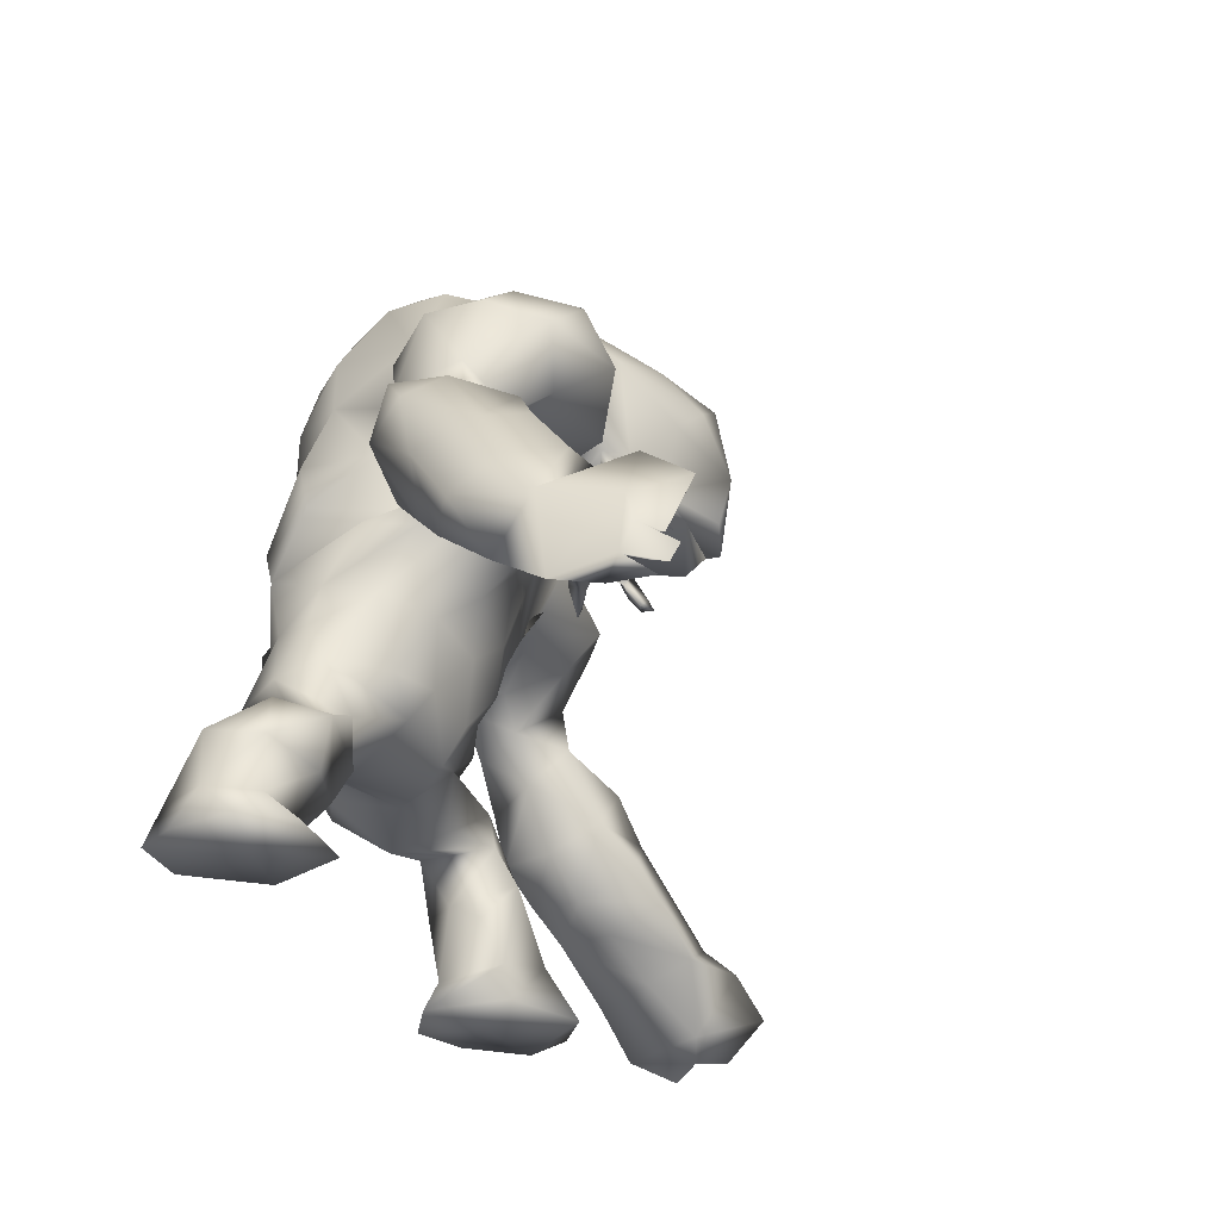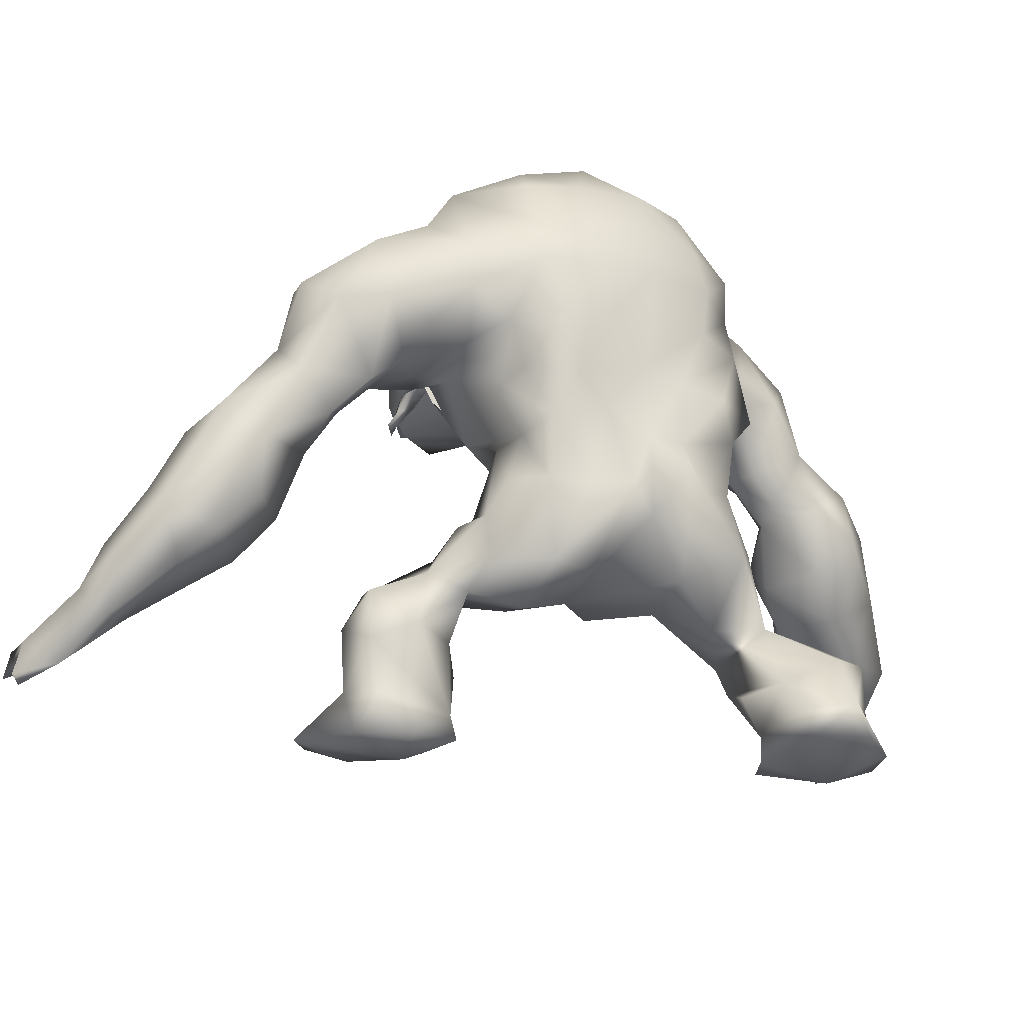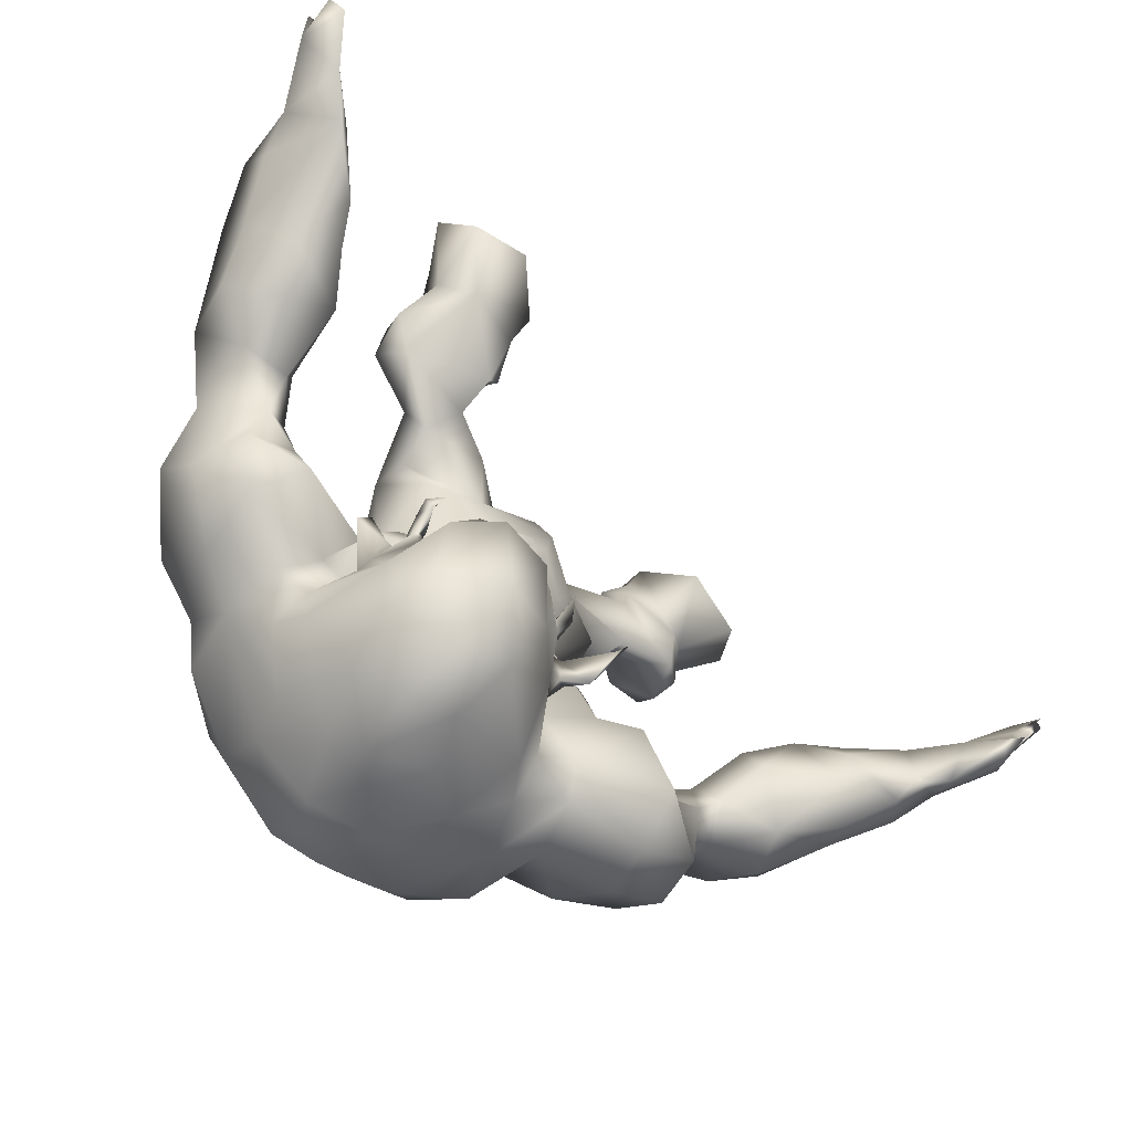
<metadata>
{"format":"obj","ext":"obj","renderer":"f3d","projection":"perspective","resolution":1024,"background":"white","views":[{"elev":-29.1,"azim":-122.4,"up":"+Y"},{"elev":-18.6,"azim":110.7,"up":"+Y"},{"elev":41.8,"azim":-153.1,"up":"+Z"}]}
</metadata>
<code>
v -52.67 32.11 -6.378
v -44.68 39.76 -4.954
v -14.22 41.12 -5.618
v -20.93 20.82 -20.8
v -11.09 4.878 -14.53
v -16.55 9.525 -15.6
v -14.31 82.29 16.7
v -22.56 79.55 12.72
v -27.28 72.45 11.34
v -32.32 68.33 9.482
v -40.94 66.85 4.269
v -44.68 60.54 -2.016
v -55.53 40.03 -10.73
v -25.77 50.58 6.829
v -53.85 36.85 -5.76
v -41.68 45.3 -7.471
v -40.73 50.36 -4.556
v -39.67 55.43 1.225
v -41.64 59.91 7.917
v -49.43 46.08 -8.611
v -30.8 63.82 12.44
v -29.34 55.69 10.46
v -19.87 10.61 -20.54
v -22.75 19.69 -14.68
v -11.77 27.72 -0.02153
v -16.31 30.36 -4.263
v -15.27 39.22 1.296
v -15.7 47.67 10.94
v -19.27 47 9.371
v -16.78 55.69 14.39
v -24.45 60.56 12.79
v -27.73 67.34 13.96
v -12.3 31.87 2.813
v -50.42 28.38 -9.723
v -57.76 24.42 -10.36
v -45.13 31.12 -8.836
v -40.14 35.98 -8.474
v -36.86 43.84 -9.112
v -32.01 53.05 -0.2932
v -24.52 52.93 1.339
v -15.65 48.19 -8.905
v -9.538 42.57 -10.38
v -10.31 36.74 -12.2
v -13.4 31.64 -11.5
v -17.4 10.81 -26.47
v -16.16 5.596 -29.1
v -10.82 7.983 -14.71
v -4.072 22.89 -3.22
v -14.11 83.22 9.663
v -18.76 81.32 6.581
v -25.84 75.75 4.354
v -30.23 71.77 2.998
v -37.98 68.22 -3.033
v -41.72 62.69 -8.757
v -42.3 49.84 -11.02
v -47.68 47.01 -16.03
v -53.82 38.92 -15.84
v -62.58 26.59 -14.45
v -33.5 45.39 -11.78
v -20.64 56.27 -3.294
v -16.45 50.85 -3.81
v -4.31 44.29 -14.14
v -4.883 37.46 -13.04
v -7.865 30.39 -14.7
v -12.67 17.43 -24.31
v -9.811 11.2 -27.15
v -9.039 6.454 -28.79
v -9.016 12.65 -12.98
v -5.04 20.43 -10.5
v 0.308 25.45 -8.34
v -15.3 81.01 -1.996
v -23.26 76.49 -3.468
v -35.78 62.82 -12.73
v -41.51 48.15 -19.62
v -46.36 43.58 -20.72
v -4.992 6.326 -23.19
v -6.008 9.876 -21.37
v -48.98 27.15 -17.33
v -49.69 34.92 -21.13
v -8.856 14.09 -18.32
v -14.15 22.58 -14.9
v -2.122 28.55 -15.73
v -38.13 36.54 -16.16
v -40.71 40.88 -21.05
v -36.32 45.35 -17.33
v -30.81 49.25 -9.814
v -30.09 59 -13.33
v 3.761 39.28 -10.98
v 1.327 42.84 -9.193
v 0.1099 36.87 -11.52
v -2.813 58.98 -11.13
v -8.716 57.31 -13.47
v -12.74 69.86 -11.5
v -4.815 71.05 -9.724
v -6.968 77.44 -6.742
v -15.56 77.45 -6.676
v -16.71 56.73 -7.932
v -22.37 68.68 -7.039
v 3.88 31.36 -10.54
v -4.513 23.21 5.894
v -7.978 25.32 6.506
v -8.077 84.95 3.688
v -0.6093 77.93 -4.125
v 3.497 71.39 -4.495
v 8.1 31.64 -7.362
v -22.73 76.62 26.55
v -25.41 61.09 16.49
v -27.05 66.53 25.81
v -23.86 57.41 33.64
v -23.41 64.42 35.83
v -22.41 73.9 34.4
v -22.95 57.36 20.08
v -16.09 54.32 22.44
v -25.36 57.68 23.89
v -23.84 55.51 23.5
v -24.54 56.51 24.7
v -25.98 55.27 23.97
v -25.44 53.29 26.25
v -26.11 61.09 19.8
v -26.38 59.27 18.51
v -25.2 56.26 18.33
v -26.02 57.55 15.63
v -28.96 56.46 16.46
v -30.17 51.88 18.32
v -27.58 54.16 14.96
v -30.75 49.99 17.85
v -24.78 57.89 21.88
v -23.89 5.532 -25.54
v -25.5 5.622 -18.93
v -19.85 5.426 -11.52
v -19.09 3.416 -20.78
v -59.35 31.88 -15.78
v -60.3 34.02 -9.31
v -56.56 26.71 -20.74
v -64.43 22.15 -7.967
v -69.81 24.01 -3.284
v -70.25 21.09 -8.29
v -71.73 16.82 -5.441
v -69.75 17.49 -9.701
v -14.98 18.06 -8.078
v -17.51 23.09 -9.808
v -69.62 24.15 -8.829
v -35.06 54.83 10.35
v -20.56 45.65 -1.482
v 1.752 50.72 -9.177
v -1.768 49.09 -13.77
v -12.7 49.78 -14.27
v -21.46 79.34 19.83
v -27.9 72.06 17.28
v -26.12 70.21 30.06
v -23.72 56.36 28.87
v -24.56 58.63 25.28
v -18.96 60.07 28.8
v -33.74 50.14 -5.193
v -39.38 55.9 -9.859
v -34.76 52.71 -15.34
v -17.71 48.64 -3.041
v -16.18 42.56 6.057
v -21.84 16.13 -21.54
v -16.95 17.3 -26.43
v -13.67 14.35 -9.832
v -20.61 14.02 -14.72
v -29.79 68 -8.751
v -61.72 31.35 -6.867
v -71.87 14.96 -6.76
v -43.86 31.47 -16.57
v -25.27 57.37 -9.895
v -19.37 61.54 -7.823
v -58.3 20.06 -16.69
v -66.11 31.92 -5.017
v -63.29 16.55 -13.58
v -68.01 14.9 -10.02
v -71.5 19.98 -5.74
v -71.45 19.42 -6.161
v -70.07 20.42 -6.64
v -72.9 18.44 -4.936
v -69.16 17.55 -8.284
v -71.3 27.64 -2.1
v -12.28 64.01 -11.44
v -3.826 64.81 -11.45
v 3.467 65.42 -6.724
v -9.483 30.03 8.486
v 5.152 52.33 -6.05
v -8.973 48.97 15.85
v -10.42 55.66 14.72
v -14.65 82.87 22.73
v -17.58 78.89 29.5
v -20.57 54.43 33.91
v -18.57 56.74 37.44
v -11.03 37.99 8.342
v 6.442 42.13 -6.624
v 17.2 28.49 52.25
v 20.4 23.34 58.82
v 24.43 20.48 54.78
v 21.95 24.78 47.66
v 20.75 27.61 42.22
v 19.59 32.67 37.24
v 16.64 45.81 38.07
v 19.18 41.04 33.75
v 14.85 50.23 27.41
v 17.19 46.59 30.5
v 5.328 53.39 25.6
v 11.21 52.74 23.19
v 8.494 52.4 19.17
v 11.12 42.89 8.272
v 7.11 43.01 13.12
v 12.23 47.93 11.01
v 12.53 36.96 9.637
v 13.85 32.21 11.97
v 18.58 22.89 24.84
v 20.71 16.42 23.69
v 15.6 11.33 29.47
v 19.57 9.785 22.68
v 10.93 3.702 23.61
v 5.272 5.651 23.44
v 5.73 9.995 22.8
v 3.936 19.23 23.4
v 5.336 24.05 21.13
v 3.071 23.14 13.46
v 1.349 23.85 6.306
v -8.28 81.33 19.57
v -7.28 84.52 12.96
v -1.583 80.17 22.62
v 0.6148 81.61 16.4
v 2.874 73.32 26.71
v 5.645 67.46 29.22
v 10.69 71.39 23.31
v 14.05 68.94 29.6
v 14.19 58.57 39.62
v 19.49 62.58 35.82
v 22.09 46.19 41.08
v 18.78 42.53 46.87
v 26.89 42.73 46.24
v 20 36.93 51.14
v 27.59 35.91 50.45
v 9.423 12.37 30.61
v 13 24.1 28.33
v 17.19 18.62 29.16
v 7.53 29.21 21.46
v 4.711 34.46 17.48
v 9.511 32.54 17.41
v -0.1129 29.37 12.23
v 16.27 32.57 48.23
v 15.37 36.29 41.87
v 10.98 53.72 34.23
v 16.29 50.86 36.83
v 6.574 57.48 36.29
v -0.5364 41.74 15.04
v -7.729 35.92 13.35
v -1.961 47.46 19.62
v -3.514 42.77 16.96
v -9.838 41.54 12.96
v -5.828 56.17 19.65
v 1.299 67.9 27.62
v 3.432 52.16 23.54
v 1.979 55.24 25.3
v 2.497 45.78 19.1
v 2.21 62.96 28.37
v 0.8053 61.08 24.29
v -3.806 34 13.18
v 11 63.91 36.15
v 20.28 24.85 60.69
v 12.98 5.431 35.69
v 29.4 25.28 44.93
v 28.67 29.1 40.19
v 28.89 40.4 34.48
v 22.72 44.51 28.62
v 20.13 49.35 24.54
v 17.87 52.3 21.16
v 13.36 55.42 14.37
v 9.853 50.59 11.14
v 12.66 36.58 4.069
v 12.7 27.36 11.68
v 12.64 26.16 20
v 18.75 4.884 18.88
v 20.54 5.024 25.71
v 5.226 14.8 19.46
v -1.795 84.11 4.426
v 6.025 80.98 10.32
v 13.1 75.86 17
v 16.37 70.54 19
v 25.31 61.12 31.86
v 25.38 52.58 34.83
v 30.07 44.93 39.38
v 28.59 29 55.68
v 11.25 8.465 17.39
v 12.42 5.075 16.09
v 17.2 18.63 19.04
v 10.3 17.61 18.01
v 12.08 23.37 14.87
v 8.65 21.66 8.89
v 12.84 26.03 3.379
v 7.526 25.67 0.6794
v 27.32 33.08 35.27
v 26.3 49.05 30.69
v 24.21 58.47 20.37
v 9.588 35.68 -5.645
v 10.56 35.84 -0.5115
v 8.3 46.49 -1.762
v 13.39 57.74 1.623
v 8.828 58.99 -3.613
v 15.78 64.23 3.647
v 9.729 64.95 -2.499
v 13.54 69.69 4.774
v 11.03 76.72 7.743
v 6.67 77.49 2.135
v 8.796 70.99 -0.8744
v 15.3 50.28 6.32
v 14.14 43.89 3.253
v 14.35 57.15 8.474
v 17.84 60.89 11.96
v 17.26 67.04 12.62
v 20.58 55.57 16.52
v 22.57 66.65 22.97
v 26.47 58.07 26.01
v 33.68 32.15 45.08
v 33.76 25.95 50.96
v 31.93 19.01 52.6
v -5.622 78.41 26.19
v -10.56 78.18 29.23
v -1.543 72.93 29.48
v -1.61 61.87 27.3
v -3.623 59.18 25.4
v -8.943 55.43 24.3
v -3.646 61.88 29.99
v -8.19 66.62 34.82
v -5.712 57.96 27.9
v -15.68 68.01 37.92
v -11.94 73.07 35.35
v -8.66 53.12 34.45
v -5.894 58.55 30.45
v -7.591 56.08 30.87
v -7.01 58.33 32.21
v -5.997 55.43 32.43
v -7.538 54.01 33.11
v -6.43 53.88 33.97
v -8.014 54.78 34.02
v -0.3595 58.45 27.27
v -2.852 57.05 28.47
v 0.4101 54.81 29.18
v 1.208 56.81 30.36
v 18.79 5.23 34.35
v 5.993 5.209 33.24
v 29.01 23.63 58.48
v 25.9 15.56 63.06
v 21.07 23.04 66.17
v 33.26 13.3 57.81
v 29.73 13.68 65.58
v 27.76 13.67 69.16
v 29.66 17.55 65.37
v 31.32 13.14 65.57
v 32.08 11.43 64.11
v 22.69 18.47 71.49
v 12.88 49.37 0.0119
v -12.32 58.72 36.43
v -14.37 55.28 35.11
v -8.636 59.2 32.5
f 1 164 35
f 1 35 34
f 36 1 34
f 2 36 37
f 16 2 38
f 2 37 38
f 157 22 40
f 157 40 41
f 42 3 157
f 42 157 41
f 3 42 43
f 44 3 43
f 81 4 24
f 81 24 141
f 45 159 160
f 6 5 47
f 48 141 140
f 7 222 49
f 8 7 49
f 8 49 50
f 8 50 51
f 8 51 9
f 10 9 51
f 10 51 52
f 12 11 53
f 12 53 54
f 55 17 155
f 20 55 56
f 13 20 57
f 20 56 57
f 132 13 57
f 133 13 132
f 15 133 1
f 6 162 23
f 162 159 23
f 26 44 25
f 141 25 44
f 20 15 2
f 16 20 2
f 28 29 158
f 31 29 30
f 29 28 30
f 149 9 32
f 14 22 157
f 14 157 144
f 31 21 22
f 9 10 32
f 10 21 32
f 32 21 31
f 25 33 26
f 33 190 27
f 33 27 26
f 164 1 133
f 1 36 15
f 36 2 15
f 38 17 16
f 154 39 18
f 143 18 39
f 143 39 22
f 10 11 19
f 19 11 12
f 12 18 19
f 17 18 12
f 55 16 17
f 20 16 55
f 13 15 20
f 130 131 5
f 45 23 159
f 140 24 161
f 24 162 161
f 48 100 101
f 48 101 25
f 25 141 48
f 29 144 158
f 29 31 22
f 29 22 14
f 109 189 110
f 33 25 101
f 33 101 182
f 26 27 3
f 26 3 44
f 35 169 78
f 35 78 34
f 34 78 166
f 34 166 36
f 36 166 37
f 166 83 37
f 37 83 38
f 83 85 38
f 38 85 59
f 154 38 59
f 154 59 86
f 40 39 60
f 40 60 61
f 40 61 41
f 62 42 41
f 42 62 63
f 42 63 43
f 63 64 43
f 43 64 44
f 44 64 141
f 65 160 4
f 160 65 66
f 160 66 45
f 45 66 46
f 66 67 46
f 76 5 131
f 5 76 47
f 68 161 47
f 69 70 48
f 48 70 220
f 102 49 222
f 49 102 50
f 102 71 50
f 71 72 51
f 71 51 50
f 51 72 52
f 72 98 52
f 53 163 73
f 53 73 54
f 155 54 73
f 155 73 156
f 156 74 55
f 55 74 56
f 74 75 56
f 56 75 57
f 75 79 57
f 58 132 134
f 58 134 169
f 66 77 76
f 66 76 67
f 65 80 66
f 80 77 66
f 81 140 80
f 140 81 69
f 69 82 70
f 82 69 81
f 83 166 84
f 85 83 84
f 167 86 87
f 88 90 89
f 92 91 145
f 92 145 146
f 91 92 179
f 91 179 180
f 93 96 95
f 93 95 94
f 103 95 278
f 95 102 278
f 95 96 71
f 95 71 102
f 96 72 71
f 62 61 147
f 97 147 61
f 97 61 60
f 97 60 168
f 82 99 70
f 90 88 99
f 90 99 82
f 156 59 85
f 59 156 86
f 167 154 86
f 167 39 154
f 167 168 60
f 73 163 87
f 85 74 156
f 84 74 85
f 75 74 84
f 79 75 84
f 67 76 131
f 67 131 46
f 76 77 47
f 47 77 80
f 47 80 68
f 64 82 81
f 64 81 141
f 63 62 90
f 62 89 90
f 146 147 92
f 147 97 92
f 92 97 179
f 97 168 179
f 94 104 181
f 94 181 180
f 96 93 98
f 96 98 72
f 63 90 82
f 63 82 64
f 105 99 88
f 105 88 191
f 252 184 28
f 252 28 158
f 184 185 28
f 185 30 28
f 70 105 220
f 103 104 94
f 103 94 95
f 105 70 99
f 106 187 186
f 106 186 148
f 106 149 150
f 149 106 148
f 119 149 32
f 119 32 107
f 32 31 107
f 31 30 107
f 185 113 30
f 187 106 111
f 113 151 115
f 113 115 112
f 150 108 110
f 152 109 110
f 152 110 108
f 109 153 189
f 186 7 148
f 150 111 106
f 153 109 152
f 110 111 150
f 30 113 112
f 30 112 107
f 127 119 112
f 151 153 152
f 356 188 151
f 127 112 115
f 127 114 119
f 114 116 151
f 115 151 116
f 118 117 115
f 117 127 115
f 117 114 127
f 116 118 115
f 117 116 114
f 118 116 117
f 119 107 120
f 107 122 120
f 107 121 122
f 107 112 121
f 112 119 120
f 112 120 121
f 120 123 121
f 120 122 123
f 121 123 124
f 123 122 125
f 122 121 125
f 121 124 125
f 123 125 126
f 125 124 126
f 123 126 124
f 45 46 128
f 46 131 128
f 5 6 130
f 23 45 128
f 130 23 129
f 6 23 130
f 23 128 129
f 130 129 131
f 129 128 131
f 58 133 132
f 15 13 133
f 132 57 79
f 132 79 134
f 58 164 133
f 35 164 135
f 170 136 135
f 58 142 170
f 58 170 164
f 58 169 171
f 58 171 142
f 172 171 169
f 169 35 135
f 169 135 172
f 175 177 135
f 136 175 135
f 142 171 139
f 135 177 172
f 136 173 175
f 173 136 178
f 173 178 142
f 173 142 137
f 137 174 175
f 139 138 137
f 177 175 174
f 174 138 177
f 176 174 137
f 137 138 176
f 139 165 177
f 135 164 170
f 178 136 170
f 178 170 142
f 139 137 142
f 140 141 24
f 81 65 4
f 140 69 48
f 81 80 65
f 137 175 173
f 143 19 18
f 21 143 22
f 10 52 11
f 52 53 11
f 52 98 163
f 14 144 29
f 62 147 146
f 7 8 148
f 8 9 149
f 8 149 148
f 119 108 149
f 108 150 149
f 119 114 152
f 119 152 108
f 152 114 151
f 151 188 153
f 188 355 153
f 190 33 182
f 191 88 89
f 154 17 38
f 155 17 12
f 155 12 54
f 17 154 18
f 55 155 156
f 156 73 87
f 158 27 190
f 157 3 144
f 158 144 27
f 144 3 27
f 61 62 41
f 145 183 191
f 145 191 89
f 190 252 158
f 146 145 89
f 62 146 89
f 4 160 159
f 161 6 47
f 159 162 24
f 4 159 24
f 161 162 6
f 68 80 161
f 80 140 161
f 40 22 39
f 143 21 19
f 10 19 21
f 163 53 52
f 167 60 39
f 134 79 78
f 169 134 78
f 79 166 78
f 79 84 166
f 87 163 167
f 167 163 168
f 163 98 168
f 138 139 177
f 176 138 174
f 139 171 172
f 165 139 172
f 165 172 177
f 86 156 87
f 93 94 180
f 93 180 179
f 98 93 179
f 98 179 168
f 183 91 180
f 183 180 181
f 183 145 91
f 193 192 195
f 193 195 194
f 192 196 195
f 196 244 197
f 244 198 199
f 244 199 197
f 200 202 203
f 256 204 202
f 256 257 204
f 257 207 204
f 206 205 257
f 205 207 257
f 206 208 205
f 206 209 208
f 241 274 209
f 210 274 237
f 238 212 211
f 212 213 211
f 343 214 342
f 219 218 239
f 219 242 220
f 48 220 100
f 220 242 100
f 7 221 222
f 221 223 224
f 221 224 222
f 224 223 227
f 223 225 227
f 225 226 227
f 228 227 226
f 261 229 230
f 232 233 231
f 232 234 233
f 234 235 233
f 234 262 235
f 262 285 235
f 238 237 236
f 238 236 212
f 274 239 237
f 241 240 242
f 242 239 241
f 234 192 262
f 243 192 234
f 234 232 244
f 234 244 243
f 198 244 232
f 7 186 221
f 201 246 245
f 251 252 249
f 250 184 251
f 184 252 251
f 255 259 253
f 250 253 184
f 225 321 254
f 256 255 257
f 259 255 258
f 226 225 254
f 226 254 258
f 258 254 259
f 260 242 240
f 249 260 248
f 260 240 248
f 192 193 262
f 196 192 243
f 244 196 243
f 247 256 202
f 245 202 200
f 261 258 247
f 247 229 261
f 245 229 247
f 245 246 229
f 231 246 198
f 232 231 198
f 215 214 343
f 216 236 217
f 237 218 217
f 100 242 101
f 240 241 209
f 239 274 241
f 239 242 219
f 250 251 257
f 253 250 255
f 256 258 255
f 242 260 101
f 260 182 101
f 248 240 206
f 240 209 206
f 318 194 264
f 194 195 264
f 264 195 196
f 264 196 265
f 265 196 197
f 265 197 294
f 294 197 199
f 294 199 266
f 266 199 267
f 199 201 267
f 268 200 269
f 269 200 203
f 203 270 269
f 204 270 203
f 270 204 271
f 204 207 271
f 309 207 205
f 309 205 272
f 205 208 272
f 272 208 209
f 273 209 274
f 211 288 210
f 286 211 213
f 213 276 275
f 275 276 214
f 287 215 216
f 217 277 216
f 222 278 102
f 278 222 224
f 278 224 279
f 280 279 227
f 279 224 227
f 280 227 281
f 314 228 282
f 228 230 282
f 230 283 282
f 283 246 231
f 283 231 284
f 284 231 233
f 284 233 235
f 284 235 316
f 285 344 317
f 286 275 287
f 218 291 290
f 291 293 292
f 292 290 291
f 294 266 265
f 267 295 266
f 268 269 296
f 296 313 311
f 298 297 299
f 301 300 354
f 301 354 183
f 300 301 303
f 300 303 302
f 305 304 307
f 305 307 306
f 306 103 278
f 305 306 279
f 306 278 279
f 280 305 279
f 271 309 308
f 308 310 271
f 310 270 271
f 270 310 311
f 280 281 312
f 297 298 292
f 297 292 293
f 311 313 270
f 284 266 295
f 284 295 283
f 316 266 284
f 287 275 214
f 287 214 215
f 286 213 275
f 287 216 286
f 216 277 286
f 286 277 289
f 289 217 218
f 209 273 292
f 292 273 290
f 273 274 290
f 219 220 291
f 309 272 298
f 309 298 299
f 308 354 300
f 308 300 310
f 310 300 302
f 310 302 311
f 104 307 303
f 104 303 181
f 304 305 280
f 304 280 312
f 298 272 292
f 272 209 292
f 293 105 297
f 105 191 297
f 189 328 110
f 185 184 253
f 291 220 293
f 105 293 220
f 104 103 306
f 104 306 307
f 187 320 186
f 320 329 321
f 320 321 319
f 187 329 320
f 326 325 322
f 326 322 254
f 259 254 322
f 322 323 259
f 253 259 323
f 253 323 324
f 185 253 324
f 185 324 113
f 187 111 329
f 356 324 357
f 324 327 357
f 113 324 356
f 326 328 355
f 153 355 189
f 221 186 320
f 189 355 328
f 111 110 328
f 111 328 329
f 324 323 327
f 325 331 327
f 151 113 356
f 327 331 332
f 327 332 357
f 333 331 325
f 333 325 357
f 357 332 333
f 334 332 331
f 333 334 331
f 336 335 334
f 335 332 334
f 337 336 334
f 337 334 333
f 335 337 332
f 337 333 332
f 335 336 330
f 337 335 330
f 336 337 330
f 323 322 338
f 323 338 339
f 327 323 339
f 325 327 339
f 325 339 322
f 322 339 341
f 338 322 341
f 341 339 340
f 338 341 340
f 339 338 340
f 326 357 325
f 213 212 276
f 276 212 342
f 276 342 214
f 216 215 236
f 236 215 343
f 236 263 212
f 263 236 343
f 342 212 263
f 263 343 342
f 262 344 285
f 235 285 317
f 235 317 316
f 344 318 317
f 193 194 345
f 193 345 346
f 350 344 346
f 344 262 346
f 318 344 347
f 344 350 347
f 194 318 347
f 194 347 345
f 346 345 353
f 347 350 351
f 345 349 353
f 349 345 348
f 351 350 348
f 352 351 348
f 348 347 352
f 352 347 351
f 218 237 239
f 274 210 288
f 218 290 289
f 290 288 289
f 290 274 288
f 218 219 291
f 345 347 348
f 350 349 348
f 350 353 349
f 350 346 353
f 247 202 245
f 313 296 269
f 226 261 228
f 227 228 281
f 281 314 312
f 257 255 250
f 354 299 183
f 308 309 354
f 223 221 319
f 225 223 321
f 223 319 321
f 326 254 321
f 326 321 329
f 326 329 328
f 320 319 221
f 355 357 326
f 188 356 355
f 356 357 355
f 190 249 252
f 182 260 249
f 182 249 190
f 299 297 191
f 201 199 198
f 246 230 229
f 283 230 246
f 201 198 246
f 201 245 200
f 201 268 267
f 200 268 201
f 268 315 295
f 283 295 315
f 283 315 282
f 251 249 248
f 257 251 206
f 251 248 206
f 309 271 207
f 183 299 191
f 354 309 299
f 211 210 238
f 210 237 238
f 237 217 236
f 288 211 286
f 288 286 289
f 289 277 217
f 204 203 202
f 258 261 226
f 247 258 256
f 314 281 228
f 313 269 270
f 314 282 315
f 228 261 230
f 316 317 264
f 317 318 264
f 316 264 265
f 316 265 266
f 315 268 296
f 314 296 312
f 296 311 312
f 193 346 262
f 267 268 295
f 314 315 296
f 307 304 303
f 304 302 303
f 304 312 302
f 312 311 302
f 301 183 181
f 301 181 303

</code>
